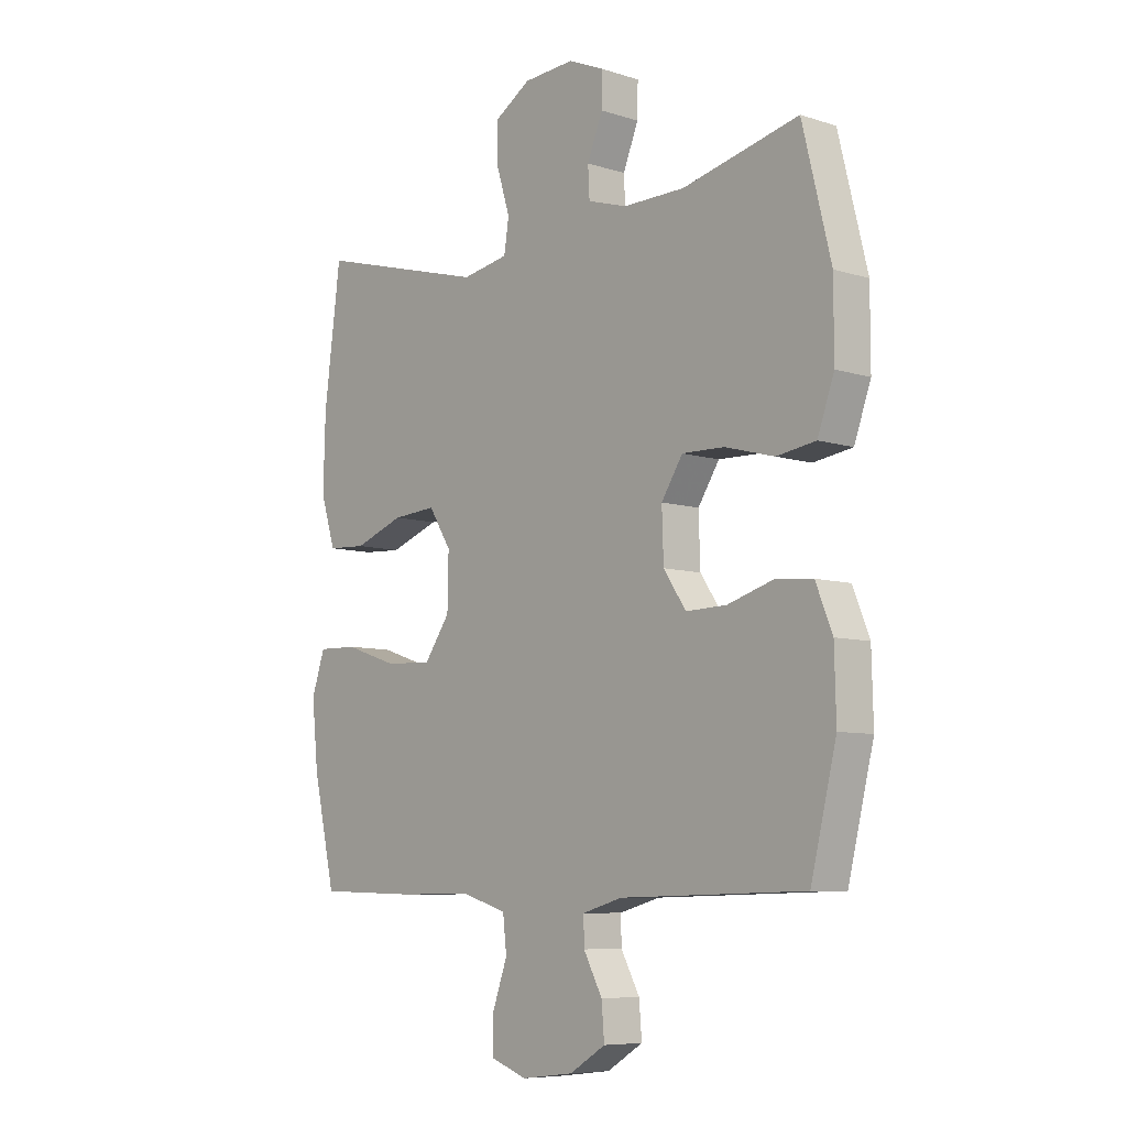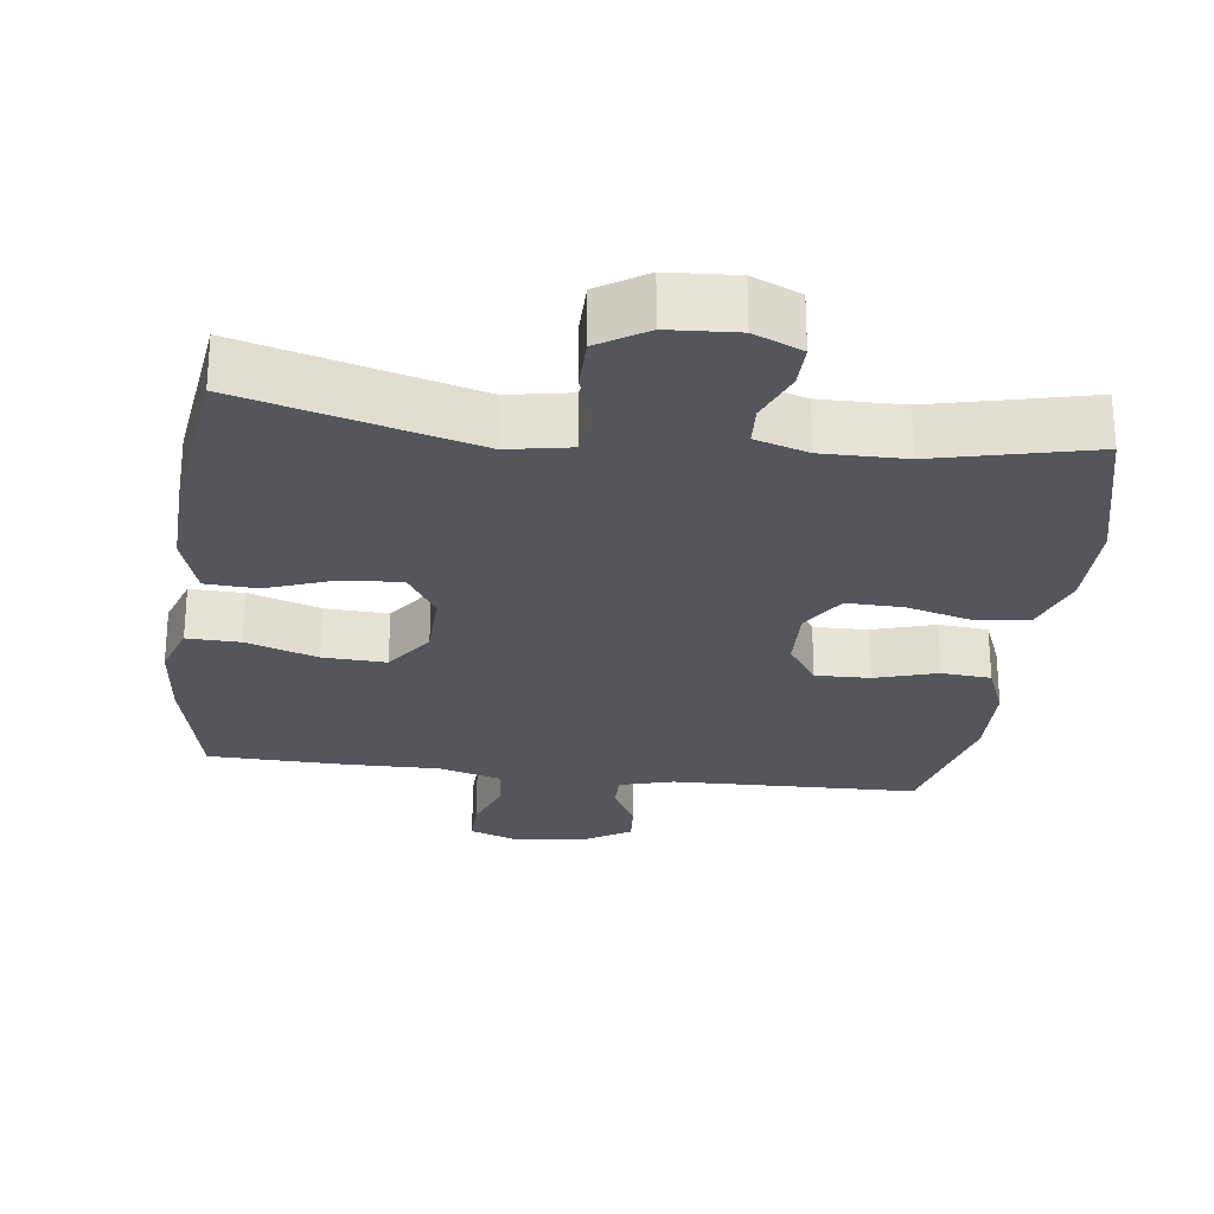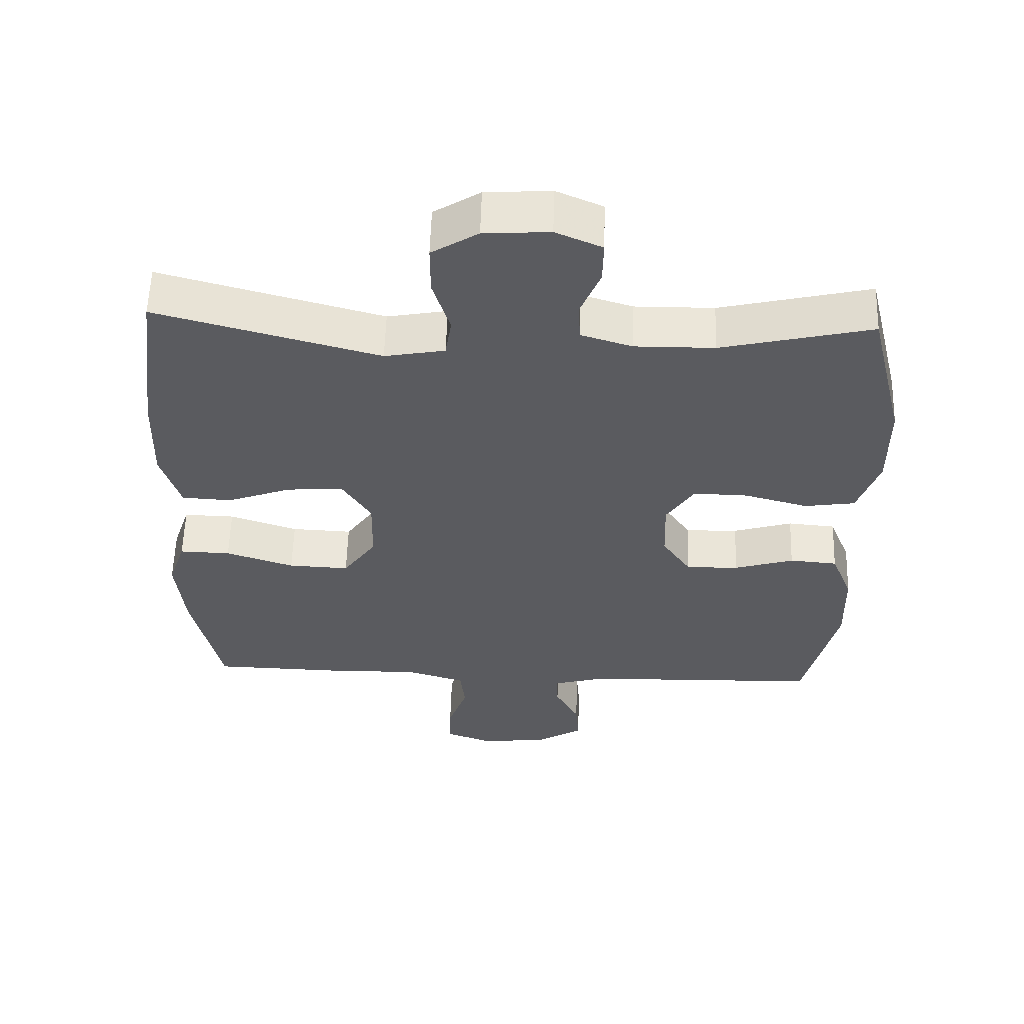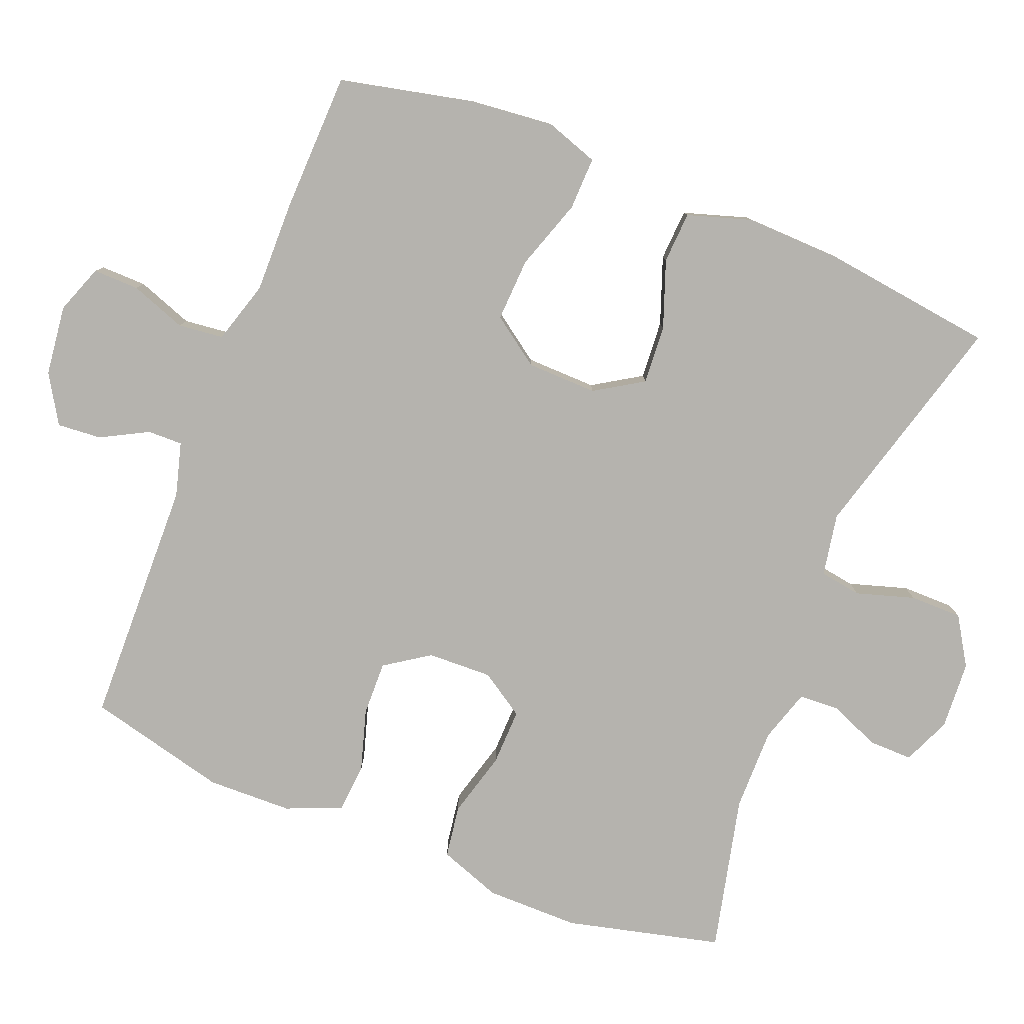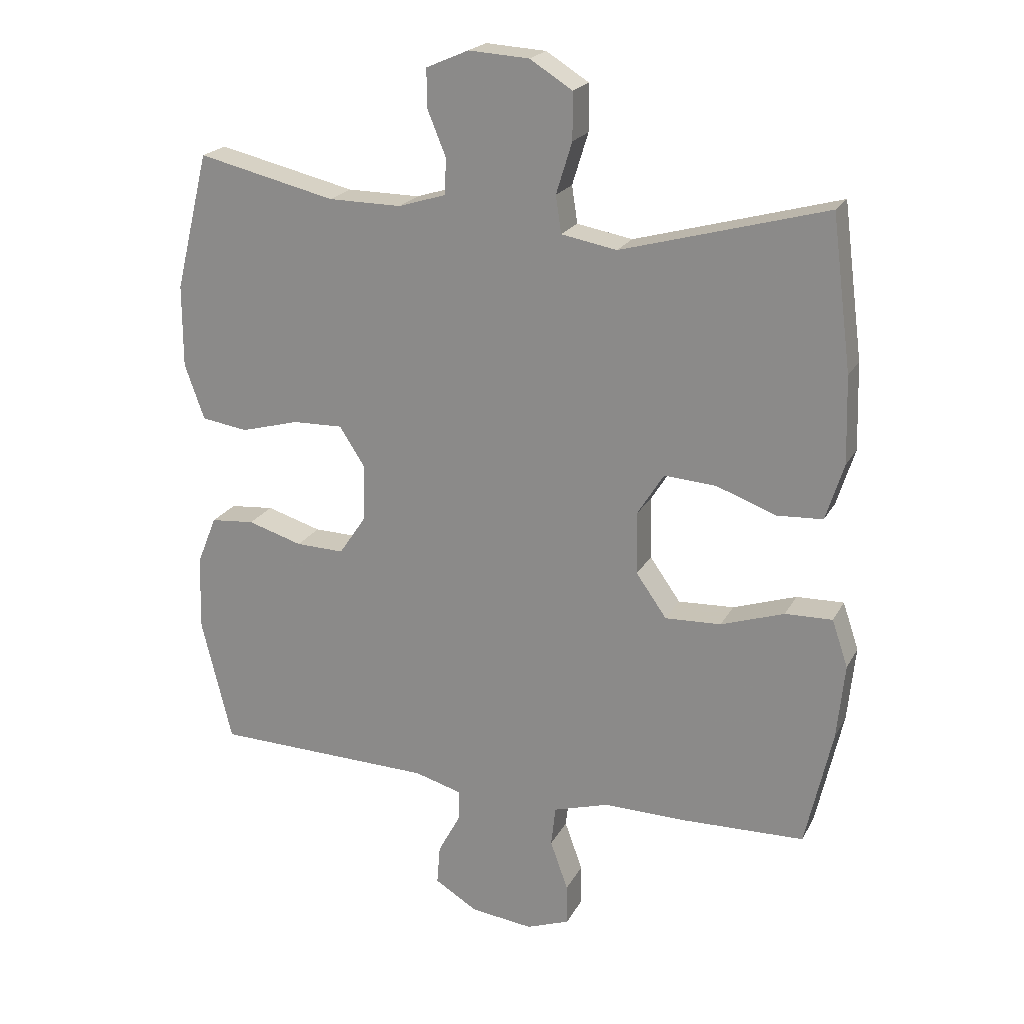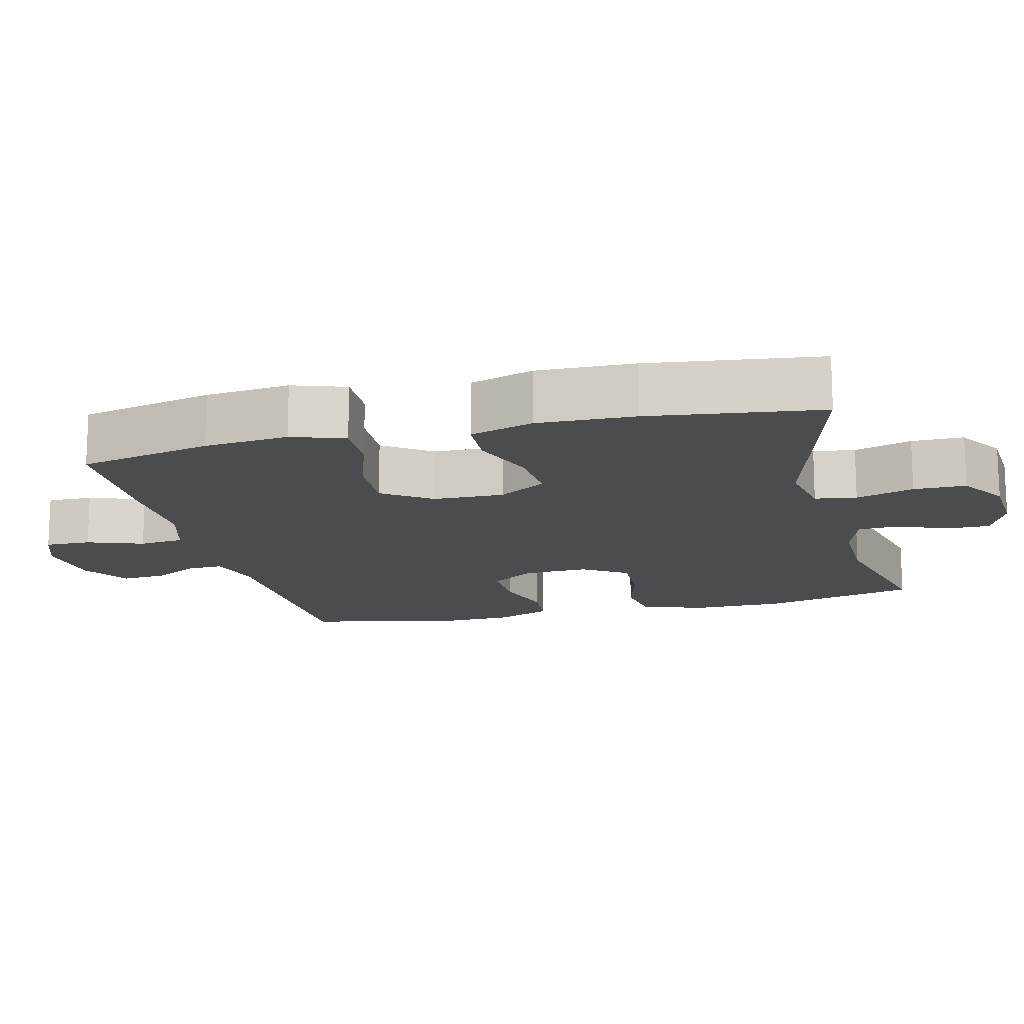
<metadata>
{"format":"obj","ext":"obj","renderer":"f3d","projection":"perspective","resolution":1024,"background":"white","views":[{"elev":-7.6,"azim":48.2,"up":"+Z"},{"elev":-26.2,"azim":-7.3,"up":"+Y"},{"elev":57.1,"azim":1.7,"up":"+Z"},{"elev":-80.0,"azim":-111.8,"up":"+Y"},{"elev":21.0,"azim":-158.7,"up":"+Z"},{"elev":-15.2,"azim":-76.0,"up":"+Y"}]}
</metadata>
<code>
v 0.5 0.07 0.5
v 0.553 0.07 0.284
v 0.553 0.07 0.154
v 0.522 0.07 0.067
v 0.449 0.07 0.056
v 0.357 0.07 0.081
v 0.278 0.07 0.083
v 0.238 0.07 0.021
v 0.241 0.07 -0.069
v 0.283 0.07 -0.131
v 0.359 0.07 -0.129
v 0.445 0.07 -0.103
v 0.514 0.07 -0.109
v 0.545 0.07 -0.186
v 0.548 0.07 -0.304
v 0.5 0.07 -0.5
v 0.155 0.07 -0.509
v 0.08 0.07 -0.53
v 0.081 0.07 -0.579
v 0.116 0.07 -0.644
v 0.121 0.07 -0.706
v 0.054 0.07 -0.747
v -0.044 0.07 -0.759
v -0.112 0.07 -0.734
v -0.111 0.07 -0.67
v -0.083 0.07 -0.592
v -0.09 0.07 -0.529
v -0.177 0.07 -0.503
v -0.308 0.07 -0.505
v -0.5 0.07 -0.5
v -0.542 0.07 -0.314
v -0.554 0.07 -0.196
v -0.529 0.07 -0.122
v -0.455 0.07 -0.124
v -0.356 0.07 -0.157
v -0.268 0.07 -0.161
v -0.22 0.07 -0.093
v -0.218 0.07 0.005
v -0.26 0.07 0.072
v -0.342 0.07 0.066
v -0.435 0.07 0.032
v -0.507 0.07 0.036
v -0.535 0.07 0.125
v -0.531 0.07 0.261
v -0.5 0.07 0.5
v -0.179 0.07 0.412
v -0.092 0.07 0.428
v -0.083 0.07 0.486
v -0.108 0.07 0.567
v -0.108 0.07 0.64
v -0.041 0.07 0.682
v 0.054 0.07 0.688
v 0.121 0.07 0.659
v 0.12 0.07 0.598
v 0.091 0.07 0.527
v 0.094 0.07 0.471
v 0.168 0.07 0.448
v 0.283 0.07 0.449
v 0.5 0 0.5
v 0.553 0 0.284
v 0.553 0 0.154
v 0.522 0 0.067
v 0.449 0 0.056
v 0.357 0 0.081
v 0.278 0 0.083
v 0.238 0 0.021
v 0.241 0 -0.069
v 0.283 0 -0.131
v 0.359 0 -0.129
v 0.445 0 -0.103
v 0.514 0 -0.109
v 0.545 0 -0.186
v 0.548 0 -0.304
v 0.5 0 -0.5
v 0.155 0 -0.509
v 0.08 0 -0.53
v 0.081 0 -0.579
v 0.116 0 -0.644
v 0.121 0 -0.706
v 0.054 0 -0.747
v -0.044 0 -0.759
v -0.112 0 -0.734
v -0.111 0 -0.67
v -0.083 0 -0.592
v -0.09 0 -0.529
v -0.177 0 -0.503
v -0.308 0 -0.505
v -0.5 0 -0.5
v -0.542 0 -0.314
v -0.554 0 -0.196
v -0.529 0 -0.122
v -0.455 0 -0.124
v -0.356 0 -0.157
v -0.268 0 -0.161
v -0.22 0 -0.093
v -0.218 0 0.005
v -0.26 0 0.072
v -0.342 0 0.066
v -0.435 0 0.032
v -0.507 0 0.036
v -0.535 0 0.125
v -0.531 0 0.261
v -0.5 0 0.5
v -0.179 0 0.412
v -0.092 0 0.428
v -0.083 0 0.486
v -0.108 0 0.567
v -0.108 0 0.64
v -0.041 0 0.682
v 0.054 0 0.688
v 0.121 0 0.659
v 0.12 0 0.598
v 0.091 0 0.527
v 0.094 0 0.471
v 0.168 0 0.448
v 0.283 0 0.449
f 53 54 55
f 52 53 55
f 51 52 55
f 50 51 55
f 49 50 55
f 48 49 55
f 47 48 55 56
f 44 45 46
f 43 44 46
f 42 43 46
f 41 42 46
f 40 41 46
f 39 40 46 47
f 47 56 57
f 39 47 57
f 38 39 57
f 33 34 35
f 32 33 35
f 31 32 35
f 30 31 35
f 29 30 35
f 28 29 35
f 27 28 35 36
f 24 25 26
f 23 24 26
f 22 23 26
f 21 22 26
f 20 21 26
f 19 20 26
f 18 19 26 27
f 27 36 37
f 18 27 37
f 17 18 37
f 15 16 17
f 14 15 17
f 13 14 17
f 12 13 17
f 11 12 17
f 4 5 6
f 3 4 6
f 2 3 6
f 1 2 6
f 58 1 6
f 58 6 7
f 57 58 7 8
f 38 57 8 9
f 37 38 9 10
f 17 37 10
f 10 11 17
f 113 112 111
f 113 111 110
f 113 110 109
f 113 109 108
f 113 108 107
f 113 107 106
f 114 113 106 105
f 104 103 102
f 104 102 101
f 104 101 100
f 104 100 99
f 104 99 98
f 105 104 98 97
f 115 114 105
f 115 105 97
f 115 97 96
f 93 92 91
f 93 91 90
f 93 90 89
f 93 89 88
f 93 88 87
f 93 87 86
f 94 93 86 85
f 84 83 82
f 84 82 81
f 84 81 80
f 84 80 79
f 84 79 78
f 84 78 77
f 85 84 77 76
f 95 94 85
f 95 85 76
f 95 76 75
f 75 74 73
f 75 73 72
f 75 72 71
f 75 71 70
f 75 70 69
f 64 63 62
f 64 62 61
f 64 61 60
f 64 60 59
f 64 59 116
f 65 64 116
f 66 65 116 115
f 67 66 115 96
f 68 67 96 95
f 68 95 75
f 75 69 68
f 1 59 60 2
f 2 60 61 3
f 3 61 62 4
f 4 62 63 5
f 5 63 64 6
f 6 64 65 7
f 7 65 66 8
f 8 66 67 9
f 9 67 68 10
f 10 68 69 11
f 11 69 70 12
f 12 70 71 13
f 13 71 72 14
f 14 72 73 15
f 15 73 74 16
f 16 74 75 17
f 17 75 76 18
f 18 76 77 19
f 19 77 78 20
f 20 78 79 21
f 21 79 80 22
f 22 80 81 23
f 23 81 82 24
f 24 82 83 25
f 25 83 84 26
f 26 84 85 27
f 27 85 86 28
f 28 86 87 29
f 29 87 88 30
f 30 88 89 31
f 31 89 90 32
f 32 90 91 33
f 33 91 92 34
f 34 92 93 35
f 35 93 94 36
f 36 94 95 37
f 37 95 96 38
f 38 96 97 39
f 39 97 98 40
f 40 98 99 41
f 41 99 100 42
f 42 100 101 43
f 43 101 102 44
f 44 102 103 45
f 45 103 104 46
f 46 104 105 47
f 47 105 106 48
f 48 106 107 49
f 49 107 108 50
f 50 108 109 51
f 51 109 110 52
f 52 110 111 53
f 53 111 112 54
f 54 112 113 55
f 55 113 114 56
f 56 114 115 57
f 57 115 116 58
f 58 116 59 1

</code>
